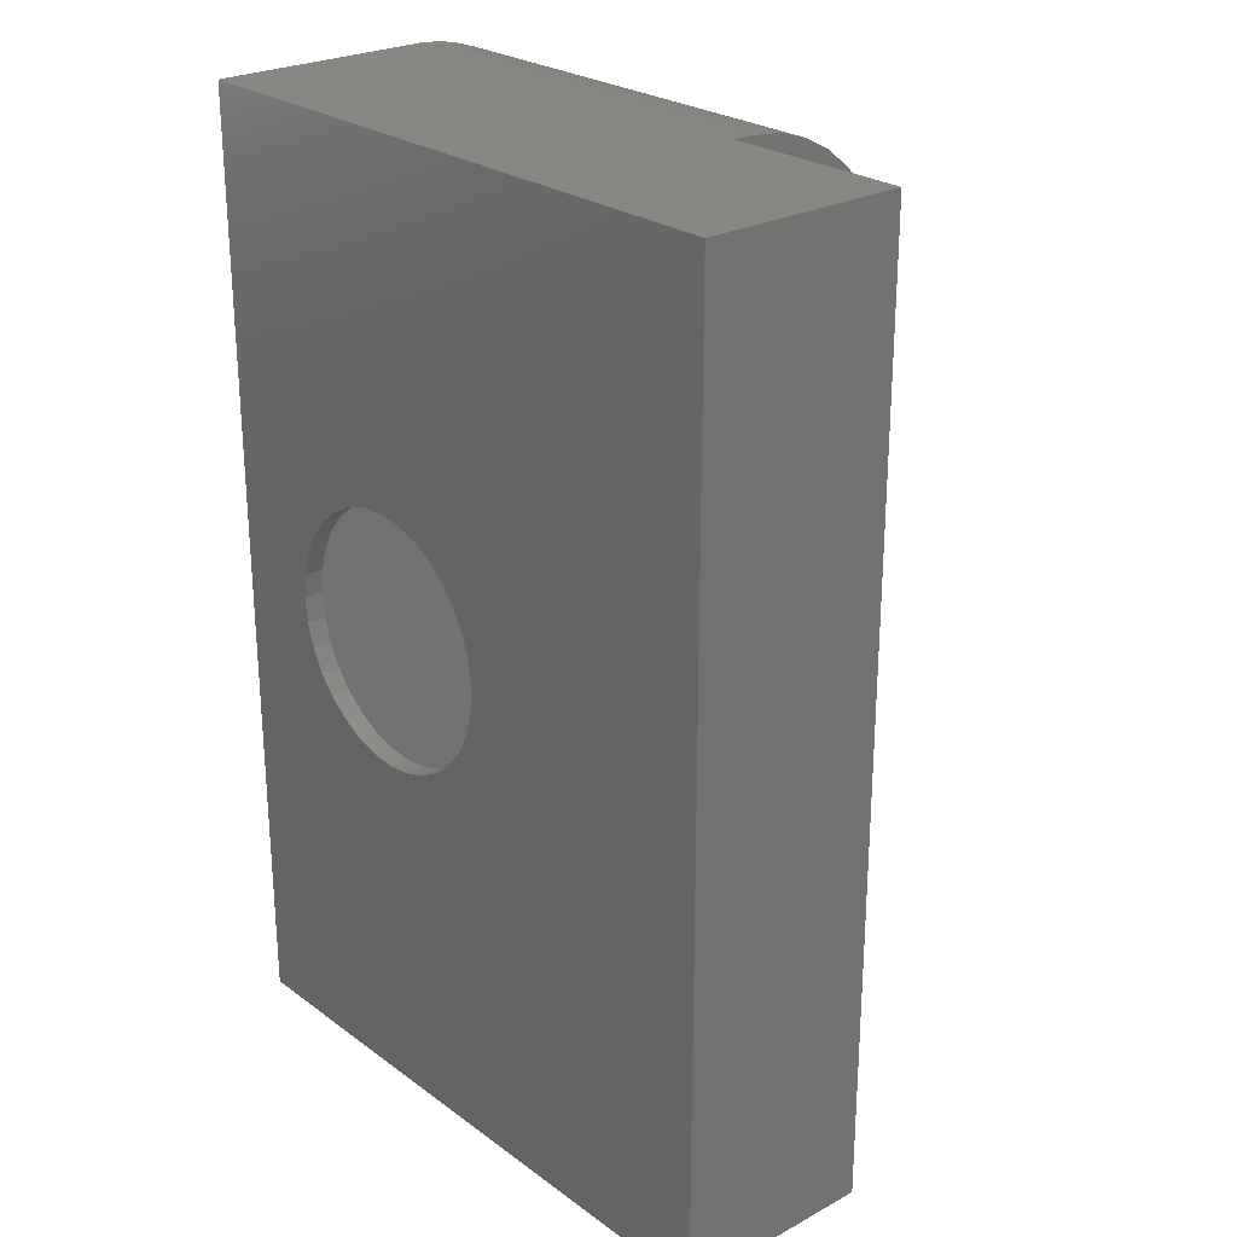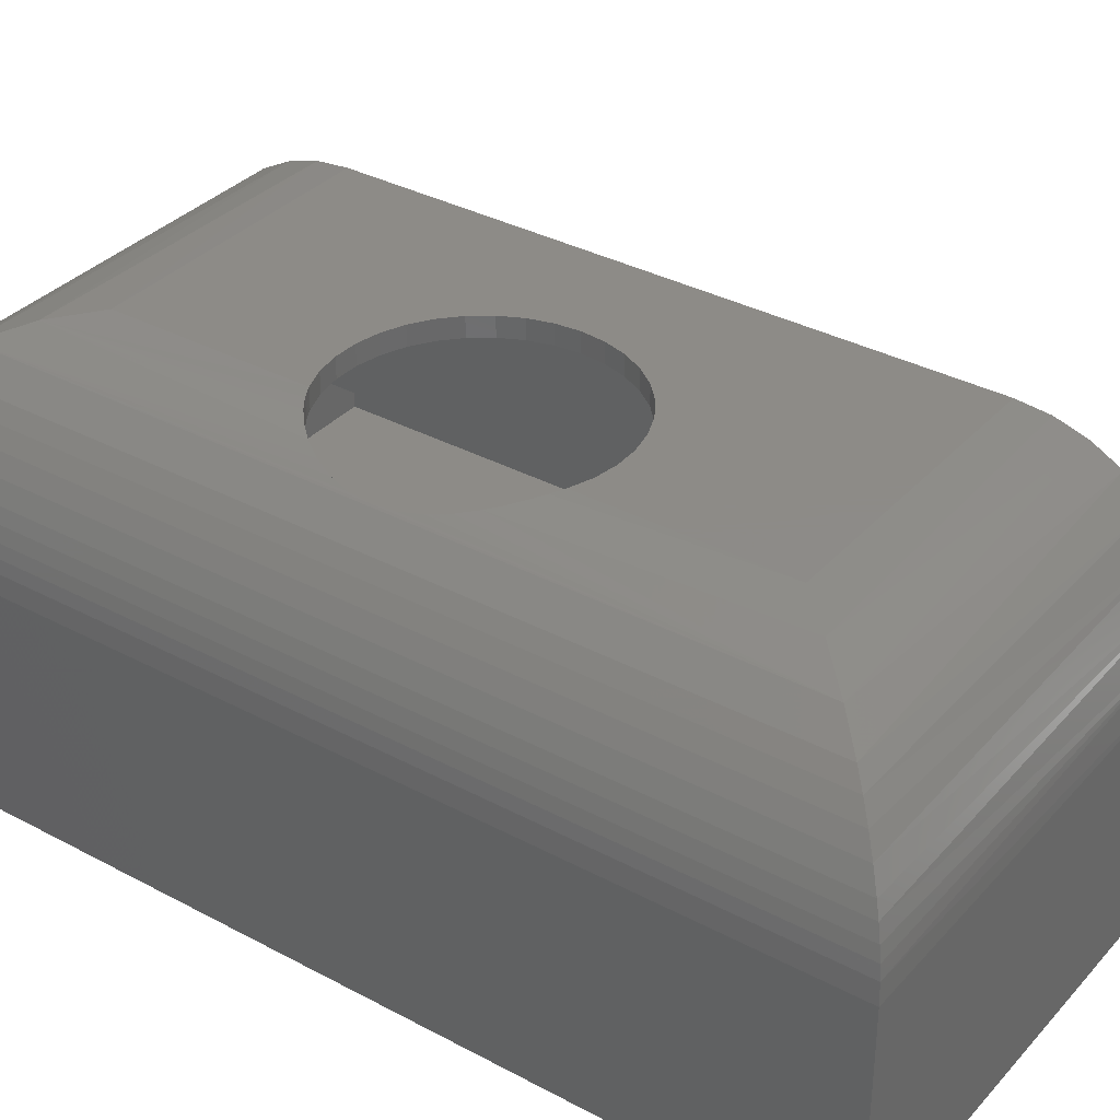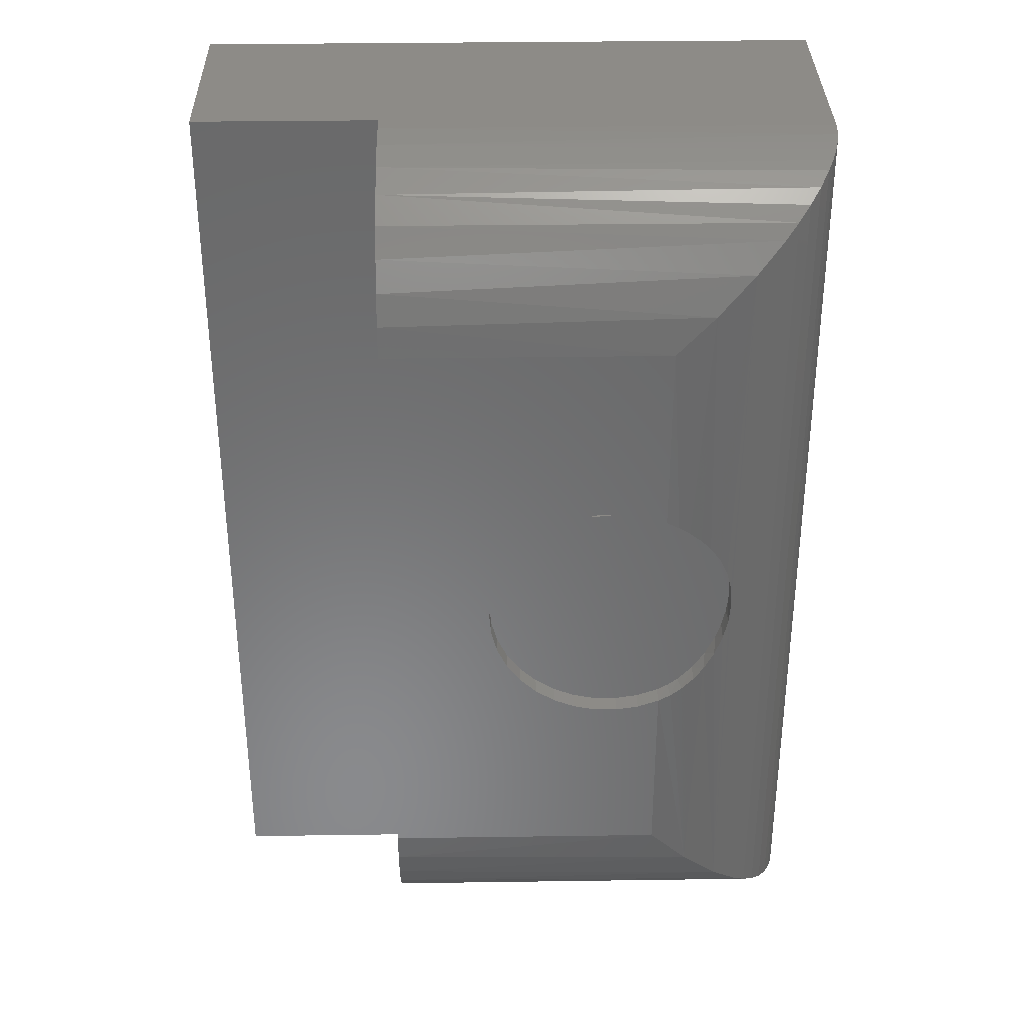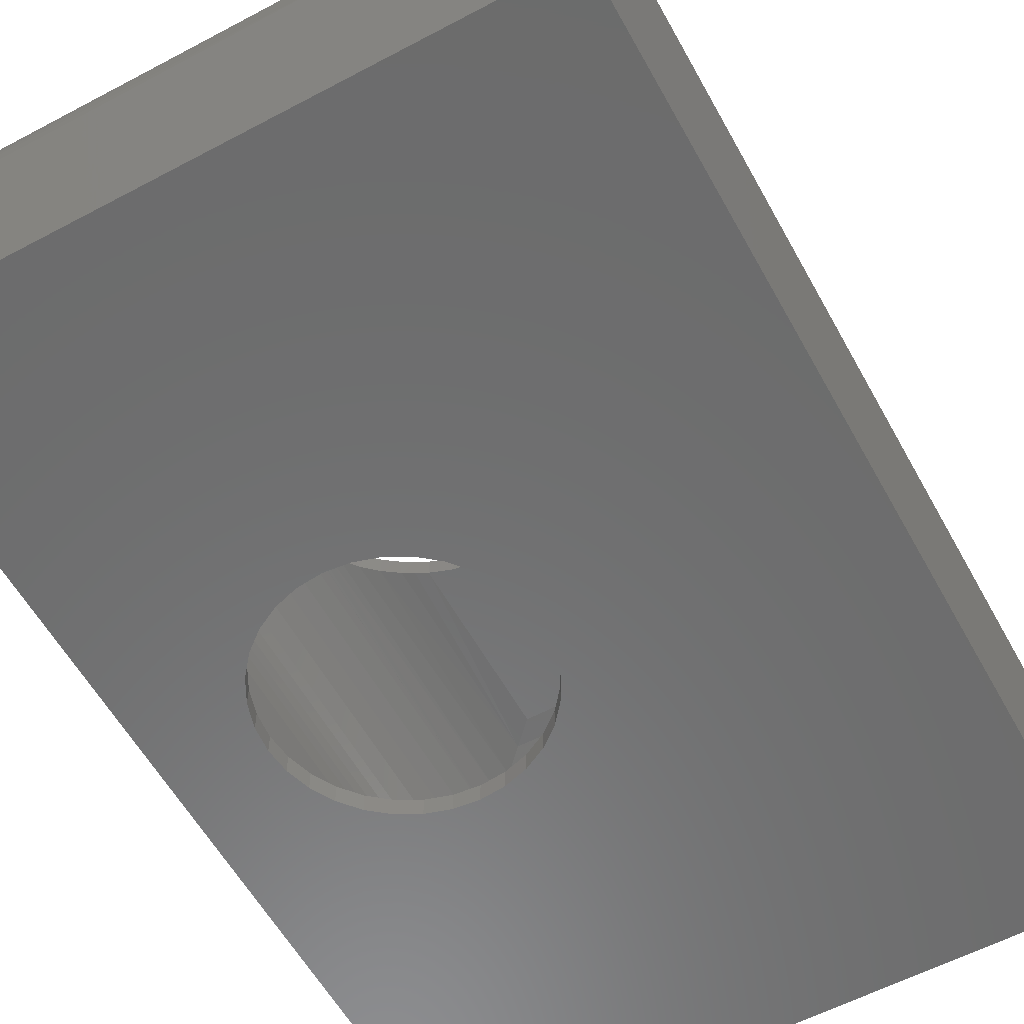
<metadata>
{"format":"stl","ext":"stl","renderer":"f3d","projection":"perspective","resolution":1024,"background":"white","views":[{"elev":25.4,"azim":-130.9,"up":"+Y"},{"elev":34.8,"azim":125.6,"up":"+Z"},{"elev":34.1,"azim":-1.1,"up":"+Y"},{"elev":-58.3,"azim":-151.2,"up":"+Z"}]}
</metadata>
<code>
# stl→obj: 248 verts, 496 faces
v 0.3814 0.4634 0.2888
v 0.3825 0.4627 0.3043
v 0.3724 0.4681 0.3047
v 0.4304 0.3921 0.2913
v 0.4313 0.3851 0.2731
v 0.4318 0.375 0.2906
v 0.4318 0.375 0.2729
v 0.3899 0.4578 0.2877
v 0.392 0.4562 0.3032
v 0.4018 0.4475 0.3014
v 0.4024 0.4469 0.2851
v 0.4104 0.4377 0.2991
v 0.4131 0.4341 0.2818
v 0.4195 0.4238 0.2961
v 0.4215 0.4198 0.2783
v 0.4261 0.4087 0.2933
v 0.4264 0.4078 0.2758
v 0.4298 0.3952 0.274
v 0.3724 0.4681 0.2891
v 0.3548 0.4744 0.3047
v 0.3548 0.4744 0.2891
v 0.3363 0.4774 0.3047
v 0.3363 0.4774 0.2891
v 0.3177 0.477 0.3047
v 0.3177 0.477 0.2891
v 0.2994 0.4732 0.3047
v 0.2994 0.4732 0.2891
v 0.2821 0.4662 0.3047
v 0.2821 0.4662 0.2891
v 0.2663 0.4561 0.3047
v 0.2663 0.4561 0.2891
v 0.2527 0.4434 0.3047
v 0.2527 0.4434 0.2891
v 0.2415 0.4284 0.3047
v 0.2415 0.4284 0.2891
v 0.2333 0.4116 0.3047
v 0.2333 0.4116 0.2891
v 0.2283 0.3936 0.3047
v 0.2283 0.3936 0.2891
v 0.2266 0.375 0.3047
v 0.2266 0.375 0.2891
v 0.3292 0.4776 -0.007812
v 0.3092 0.4757 0.007812
v 0.3092 0.4757 -0.007812
v 0.2899 0.4698 0.007812
v 0.2899 0.4698 -0.007812
v 0.2722 0.4603 0.007812
v 0.2722 0.4603 -0.007812
v 0.2566 0.4476 0.007812
v 0.2566 0.4476 -0.007812
v 0.2439 0.432 0.007812
v 0.2439 0.432 -0.007812
v 0.2344 0.4143 0.007812
v 0.2344 0.4143 -0.007812
v 0.2285 0.395 0.007812
v 0.2285 0.395 -0.007812
v 0.2266 0.375 0.007812
v 0.2266 0.375 -0.007812
v 0.3292 0.4776 0.007812
v 0.3492 0.4757 -0.007812
v 0.3492 0.4757 0.007812
v 0.3685 0.4698 -0.007812
v 0.3685 0.4698 0.007812
v 0.3862 0.4603 -0.007812
v 0.3862 0.4603 0.007812
v 0.4018 0.4476 -0.007812
v 0.4018 0.4476 0.007812
v 0.4145 0.432 -0.007812
v 0.4145 0.432 0.007812
v 0.424 0.4143 -0.007812
v 0.424 0.4143 0.007812
v 0.4299 0.395 -0.007812
v 0.4299 0.395 0.007812
v 0.4318 0.375 -0.007812
v 0.4318 0.375 0.007812
v 0.4313 0.3649 0.2731
v 0.4304 0.3579 0.2913
v 0.3825 0.2873 0.3043
v 0.3814 0.2866 0.2888
v 0.3724 0.2819 0.3047
v 0.4298 0.3548 0.274
v 0.4261 0.3413 0.2933
v 0.4264 0.3422 0.2758
v 0.4215 0.3302 0.2783
v 0.4195 0.3262 0.2961
v 0.4131 0.3159 0.2818
v 0.4104 0.3123 0.2991
v 0.4024 0.3031 0.2851
v 0.4018 0.3025 0.3014
v 0.392 0.2938 0.3032
v 0.3899 0.2922 0.2877
v 0.3724 0.2819 0.2891
v 0.3548 0.2756 0.2891
v 0.3548 0.2756 0.3047
v 0.3363 0.2726 0.2891
v 0.3363 0.2726 0.3047
v 0.3177 0.273 0.2891
v 0.3177 0.273 0.3047
v 0.2994 0.2768 0.2891
v 0.2994 0.2768 0.3047
v 0.2821 0.2838 0.2891
v 0.2821 0.2838 0.3047
v 0.2663 0.2939 0.2891
v 0.2663 0.2939 0.3047
v 0.2527 0.3066 0.2891
v 0.2527 0.3066 0.3047
v 0.2415 0.3216 0.2891
v 0.2415 0.3216 0.3047
v 0.2333 0.3384 0.2891
v 0.2333 0.3384 0.3047
v 0.2283 0.3564 0.2891
v 0.2283 0.3564 0.3047
v 0.3292 0.2724 -0.007812
v 0.3492 0.2743 0.007812
v 0.3492 0.2743 -0.007812
v 0.3685 0.2802 0.007812
v 0.3685 0.2802 -0.007812
v 0.3862 0.2897 0.007812
v 0.3862 0.2897 -0.007812
v 0.4018 0.3024 0.007812
v 0.4018 0.3024 -0.007812
v 0.4145 0.318 0.007812
v 0.4145 0.318 -0.007812
v 0.424 0.3357 0.007812
v 0.424 0.3357 -0.007812
v 0.4299 0.355 0.007812
v 0.4299 0.355 -0.007812
v 0.3292 0.2724 0.007812
v 0.3092 0.2743 -0.007812
v 0.3092 0.2743 0.007812
v 0.2899 0.2802 -0.007812
v 0.2899 0.2802 0.007812
v 0.2722 0.2897 -0.007812
v 0.2722 0.2897 0.007812
v 0.2566 0.3024 -0.007812
v 0.2566 0.3024 0.007812
v 0.2439 0.318 -0.007812
v 0.2439 0.318 0.007812
v 0.2344 0.3357 -0.007812
v 0.2344 0.3357 0.007812
v 0.2285 0.355 -0.007812
v 0.2285 0.355 0.007812
v 0.007812 0.7422 0.007812
v 0.007812 0.007812 0.007812
v 0.4896 0.7422 0.007812
v 0.4896 0.007812 0.007812
v 0.3724 0.125 0.2891
v 0.1578 0.125 0.2891
v 0.3724 0.625 0.2891
v 0.1578 0.625 0.2891
v 0.3911 0.1063 0.2876
v 0.3911 0.6437 0.2876
v 0.4236 0.6763 0.2773
v 0.4092 0.6618 0.2831
v 0.4872 0.01021 0.1955
v 0.4872 0.7398 0.1955
v 0.4886 0.00874 0.1866
v 0.485 0.7377 0.2041
v 0.485 0.01234 0.2041
v 0.4819 0.7345 0.2137
v 0.4819 0.01551 0.2137
v 0.478 0.7306 0.2226
v 0.4236 0.07374 0.2773
v 0.4376 0.6902 0.2692
v 0.4488 0.7014 0.2607
v 0.4488 0.04859 0.2607
v 0.4376 0.05976 0.2692
v 0.4886 0.7413 0.1866
v 0.4896 0.7422 0.1719
v 0.4896 0.007812 0.1719
v 0.478 0.01938 0.2226
v 0.4694 0.02796 0.2376
v 0.4694 0.722 0.2376
v 0.4592 0.03818 0.2506
v 0.4592 0.7118 0.2506
v 0.4092 0.08821 0.2831
v -0.007812 0.7578 -0.007812
v 0.5052 0.7578 -0.007812
v -0.007812 -0.007812 -0.007812
v 0.5052 -0.007812 -0.007812
v 0.3724 0.625 0.3047
v 0.1422 0.6509 0.3021
v 0.1422 0.625 0.3047
v 0.4036 0.6563 0.301
v 0.4336 0.6862 0.2897
v 0.4557 0.7084 0.2753
v 0.1422 0.6988 0.2823
v 0.1422 0.6758 0.2946
v 0.5052 0.7578 0.1719
v 0.1422 0.7578 0.1719
v 0.5042 0.7568 0.1879
v 0.1422 0.7553 0.1978
v 0.5026 0.7552 0.198
v 0.1422 0.7477 0.2227
v 0.4966 0.7492 0.2188
v 0.5002 0.7528 0.2079
v 0.1422 0.7354 0.2457
v 0.4847 0.7373 0.2428
v 0.4923 0.7449 0.229
v 0.1422 0.7189 0.2658
v 0.4661 0.7188 0.2659
v 0.4759 0.7285 0.2551
v 0.3724 0.125 0.3047
v 0.1422 0.125 0.3047
v 0.4336 0.0638 0.2897
v 0.4557 0.04162 0.2753
v 0.4036 0.09374 0.301
v 0.5052 -0.007812 0.1719
v 0.5042 -0.006847 0.1879
v 0.5026 -0.005211 0.198
v 0.5002 -0.002824 0.2079
v 0.4966 0.0007567 0.2188
v 0.4923 0.005105 0.229
v 0.4847 0.01271 0.2428
v 0.4759 0.0215 0.2551
v 0.4661 0.03121 0.2659
v -0.007812 0.7578 0.1562
v 0.1422 0.7578 0.1562
v -0.007812 -0.007812 0.1562
v 0.1422 -0.007812 0.1719
v 0.1422 -0.007812 0.1562
v 0.1422 0.09909 0.3021
v 0.1422 0.01457 0.2457
v 0.1422 0.05121 0.2823
v 0.1422 0.07417 0.2946
v 0.1422 -0.005261 0.1978
v 0.1422 0.002297 0.2227
v 0.1422 0.03109 0.2658
v 0.1578 0.6698 0.2801
v 0.1578 0.6479 0.2868
v 0.1578 0.7399 0.1947
v 0.1578 0.7422 0.1719
v 0.1578 0.7333 0.2167
v 0.1578 0.7224 0.237
v 0.1578 0.7079 0.2547
v 0.1578 0.6901 0.2693
v 0.007812 0.7422 0.1406
v 0.1578 0.7422 0.1406
v 0.007812 0.007812 0.1406
v 0.1578 0.007812 0.1719
v 0.1578 0.007812 0.1406
v 0.1578 0.01006 0.1947
v 0.1578 0.01673 0.2167
v 0.1578 0.1021 0.2868
v 0.1578 0.08015 0.2801
v 0.1578 0.04214 0.2547
v 0.1578 0.02756 0.237
v 0.1578 0.05989 0.2693
f 1 2 3
f 4 5 6
f 5 7 6
f 2 1 8
f 8 9 2
f 10 9 8
f 11 10 8
f 12 10 11
f 13 12 11
f 14 12 13
f 15 14 13
f 16 14 15
f 17 16 15
f 4 16 17
f 17 18 4
f 4 18 5
f 1 3 19
f 19 3 20
f 19 20 21
f 21 20 22
f 21 22 23
f 23 22 24
f 23 24 25
f 25 24 26
f 25 26 27
f 27 26 28
f 27 28 29
f 29 28 30
f 29 30 31
f 31 30 32
f 31 32 33
f 33 32 34
f 33 34 35
f 35 34 36
f 35 36 37
f 37 36 38
f 37 38 39
f 39 38 40
f 39 40 41
f 42 43 44
f 44 43 45
f 44 45 46
f 46 45 47
f 46 47 48
f 48 47 49
f 48 49 50
f 50 49 51
f 50 51 52
f 52 51 53
f 52 53 54
f 54 53 55
f 54 55 56
f 56 55 57
f 56 57 58
f 43 42 59
f 59 42 60
f 59 60 61
f 61 60 62
f 61 62 63
f 63 62 64
f 63 64 65
f 65 64 66
f 65 66 67
f 67 66 68
f 67 68 69
f 69 68 70
f 69 70 71
f 71 70 72
f 71 72 73
f 73 72 74
f 73 74 75
f 7 76 6
f 76 77 6
f 78 79 80
f 81 77 76
f 82 77 81
f 83 82 81
f 82 83 84
f 84 85 82
f 85 84 86
f 86 87 85
f 87 86 88
f 89 87 88
f 90 89 88
f 91 90 88
f 78 90 91
f 79 78 91
f 79 92 80
f 80 92 93
f 80 93 94
f 94 93 95
f 94 95 96
f 96 95 97
f 96 97 98
f 98 97 99
f 98 99 100
f 100 99 101
f 100 101 102
f 102 101 103
f 102 103 104
f 104 103 105
f 104 105 106
f 106 105 107
f 106 107 108
f 108 107 109
f 108 109 110
f 110 109 111
f 110 111 112
f 112 111 41
f 112 41 40
f 113 114 115
f 115 114 116
f 115 116 117
f 117 116 118
f 117 118 119
f 119 118 120
f 119 120 121
f 121 120 122
f 121 122 123
f 123 122 124
f 123 124 125
f 125 124 126
f 125 126 127
f 127 126 75
f 127 75 74
f 114 113 128
f 128 113 129
f 128 129 130
f 130 129 131
f 130 131 132
f 132 131 133
f 132 133 134
f 134 133 135
f 134 135 136
f 136 135 137
f 136 137 138
f 138 137 139
f 138 139 140
f 140 139 141
f 140 141 142
f 142 141 58
f 142 58 57
f 143 144 57
f 143 57 55
f 143 55 53
f 143 53 51
f 143 51 49
f 143 49 47
f 143 47 45
f 143 45 43
f 143 43 59
f 143 59 145
f 144 146 128
f 144 128 130
f 144 130 132
f 144 132 134
f 144 134 136
f 144 136 138
f 144 138 140
f 144 140 142
f 144 142 57
f 146 126 124
f 146 124 122
f 146 122 120
f 146 120 118
f 146 118 116
f 146 116 114
f 146 114 128
f 145 59 61
f 145 61 63
f 145 63 65
f 145 65 67
f 145 67 69
f 145 69 71
f 145 71 73
f 145 73 75
f 145 75 126
f 145 126 146
f 147 148 95
f 147 95 93
f 147 93 92
f 149 19 21
f 149 21 23
f 149 23 25
f 149 25 27
f 149 27 29
f 148 111 109
f 148 109 107
f 148 107 105
f 148 105 103
f 148 103 101
f 148 101 99
f 148 99 97
f 148 97 95
f 150 149 29
f 150 29 31
f 150 31 33
f 150 33 35
f 150 35 37
f 150 37 39
f 150 39 41
f 150 41 111
f 150 111 148
f 79 151 92
f 151 147 92
f 152 1 149
f 1 19 149
f 15 153 17
f 153 15 13
f 13 154 153
f 152 8 1
f 155 156 157
f 158 156 155
f 159 158 155
f 160 158 159
f 161 160 159
f 162 160 161
f 163 84 83
f 79 91 151
f 164 165 166
f 164 166 167
f 164 167 5
f 164 5 18
f 164 18 17
f 164 17 153
f 167 163 83
f 167 83 81
f 167 81 76
f 167 76 7
f 167 7 5
f 13 11 154
f 154 11 8
f 154 8 152
f 156 168 157
f 157 168 169
f 157 169 170
f 161 171 162
f 162 171 172
f 162 172 173
f 173 172 174
f 173 174 175
f 175 174 166
f 175 166 165
f 84 163 86
f 86 163 176
f 86 176 88
f 88 176 151
f 88 151 91
f 177 178 42
f 177 42 44
f 177 44 46
f 177 46 48
f 177 48 50
f 177 50 52
f 177 52 54
f 177 54 56
f 177 56 58
f 177 58 179
f 179 58 141
f 179 141 139
f 179 139 137
f 179 137 135
f 179 135 133
f 179 133 131
f 179 131 129
f 179 129 113
f 179 113 180
f 180 113 115
f 180 115 117
f 180 117 119
f 180 119 121
f 180 121 123
f 180 123 125
f 180 125 127
f 178 180 127
f 178 127 74
f 178 74 72
f 178 72 70
f 178 70 68
f 178 68 66
f 178 66 64
f 178 64 62
f 178 62 60
f 178 60 42
f 181 182 183
f 181 184 182
f 185 186 187
f 187 188 185
f 184 185 188
f 188 182 184
f 189 190 191
f 191 190 192
f 191 192 193
f 194 195 192
f 192 195 196
f 192 196 193
f 197 198 194
f 194 198 199
f 194 199 195
f 187 186 200
f 200 186 201
f 200 201 197
f 197 201 202
f 197 202 198
f 203 80 94
f 203 94 96
f 203 96 204
f 181 28 26
f 181 26 24
f 181 24 22
f 181 22 20
f 181 20 3
f 204 96 98
f 204 98 100
f 204 100 102
f 204 102 104
f 204 104 106
f 204 106 108
f 204 108 110
f 204 110 112
f 183 204 112
f 183 112 40
f 183 40 38
f 183 38 36
f 183 36 34
f 183 34 32
f 183 32 30
f 183 30 28
f 183 28 181
f 3 2 181
f 185 184 12
f 185 12 14
f 185 14 16
f 185 16 4
f 185 4 6
f 185 6 205
f 185 205 206
f 185 206 186
f 184 181 2
f 184 2 9
f 184 9 10
f 184 10 12
f 205 6 77
f 205 77 82
f 205 82 85
f 205 85 87
f 205 87 207
f 207 87 89
f 207 89 90
f 207 90 78
f 207 78 80
f 207 80 203
f 208 189 209
f 209 189 191
f 209 191 210
f 210 191 193
f 210 193 211
f 211 193 196
f 211 196 212
f 212 196 195
f 212 195 213
f 213 195 199
f 213 199 214
f 214 199 198
f 214 198 215
f 215 198 202
f 215 202 216
f 216 202 201
f 216 201 206
f 206 201 186
f 208 180 189
f 189 180 178
f 177 217 178
f 178 217 218
f 178 218 189
f 189 218 190
f 217 177 219
f 219 177 179
f 208 220 180
f 180 220 221
f 180 221 179
f 179 221 219
f 203 222 207
f 203 204 222
f 223 214 215
f 224 205 225
f 225 205 207
f 225 207 222
f 220 208 226
f 226 208 209
f 226 209 210
f 212 227 211
f 211 227 226
f 211 226 210
f 214 223 213
f 213 223 227
f 213 227 212
f 223 215 228
f 228 215 216
f 228 216 224
f 224 216 206
f 224 206 205
f 190 194 192
f 220 226 221
f 218 221 204
f 218 204 183
f 218 183 182
f 218 182 188
f 218 188 187
f 218 187 200
f 218 200 197
f 218 197 194
f 218 194 190
f 204 221 226
f 204 226 227
f 204 227 223
f 204 223 228
f 204 228 224
f 204 224 225
f 204 225 222
f 219 221 217
f 217 221 218
f 229 153 154
f 154 230 229
f 231 232 169
f 231 169 168
f 231 168 156
f 231 156 158
f 231 158 160
f 231 160 233
f 160 162 233
f 233 162 173
f 233 173 234
f 234 173 175
f 234 175 235
f 175 165 235
f 235 165 164
f 235 164 236
f 236 164 153
f 236 153 229
f 154 152 230
f 230 152 149
f 230 149 150
f 170 169 146
f 146 169 145
f 143 145 237
f 237 145 238
f 145 169 238
f 238 169 232
f 237 239 143
f 143 239 144
f 170 146 240
f 240 146 241
f 146 144 241
f 241 144 239
f 159 155 242
f 161 159 242
f 243 161 242
f 171 161 243
f 244 176 245
f 155 157 242
f 242 157 170
f 242 170 240
f 166 174 246
f 246 174 172
f 246 172 247
f 247 172 171
f 247 171 243
f 176 163 245
f 245 163 167
f 245 167 248
f 248 167 166
f 248 166 246
f 176 244 151
f 151 244 148
f 151 148 147
f 241 242 240
f 238 232 231
f 238 231 233
f 238 233 234
f 238 234 235
f 238 235 236
f 238 236 229
f 238 229 230
f 238 230 150
f 238 150 148
f 238 148 241
f 148 244 245
f 148 245 248
f 148 248 246
f 148 246 247
f 148 247 243
f 148 243 242
f 148 242 241
f 239 237 241
f 241 237 238

</code>
